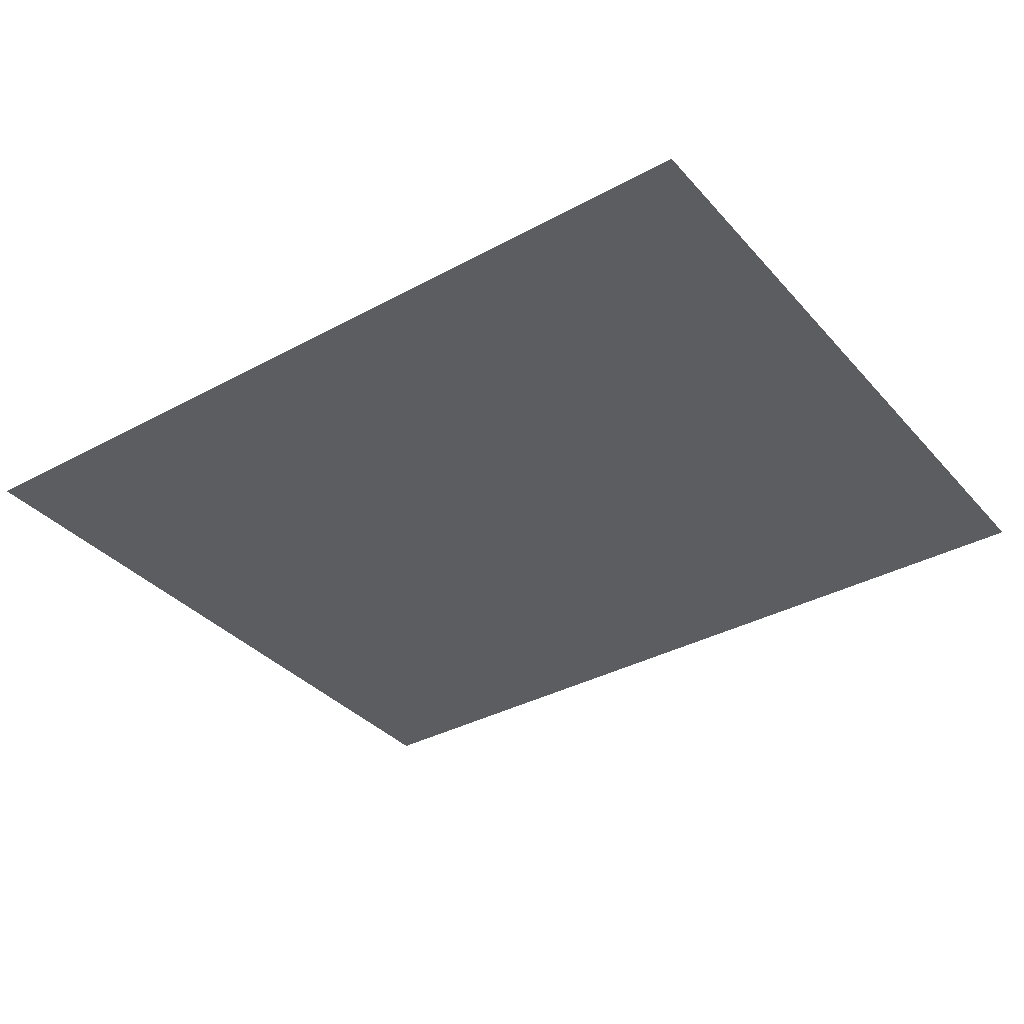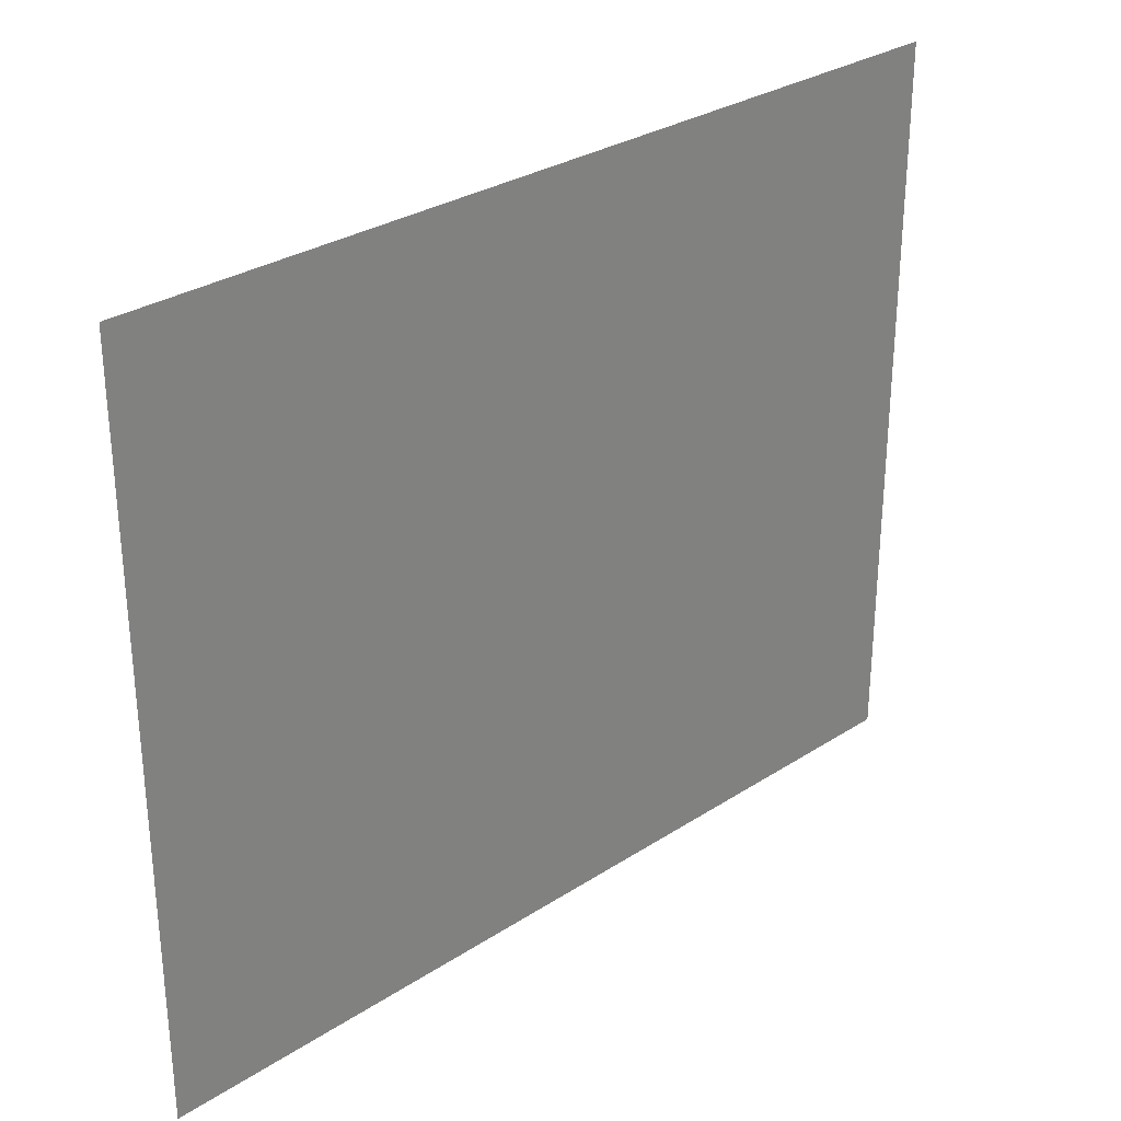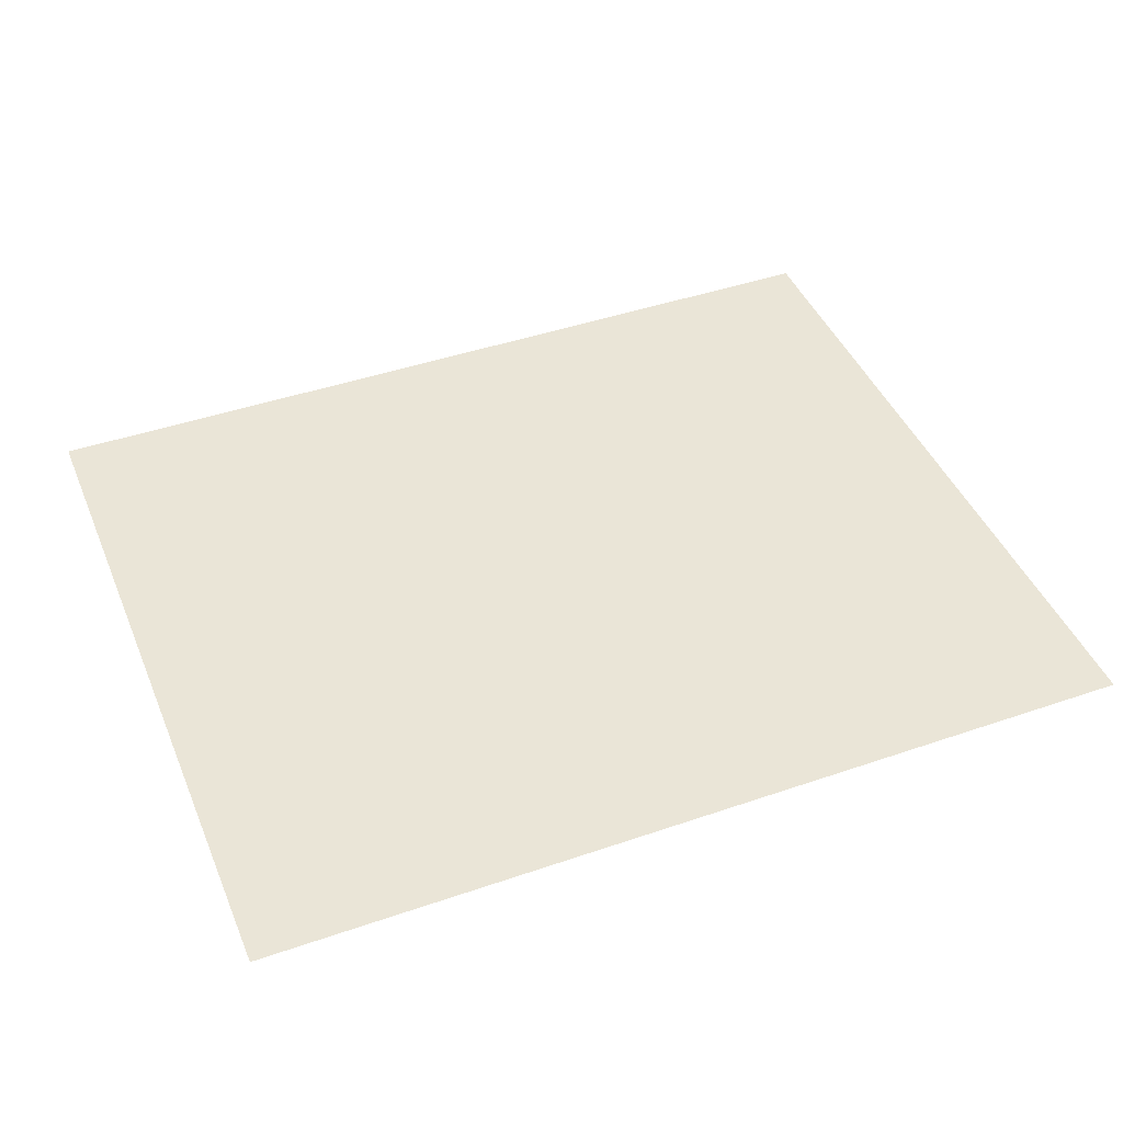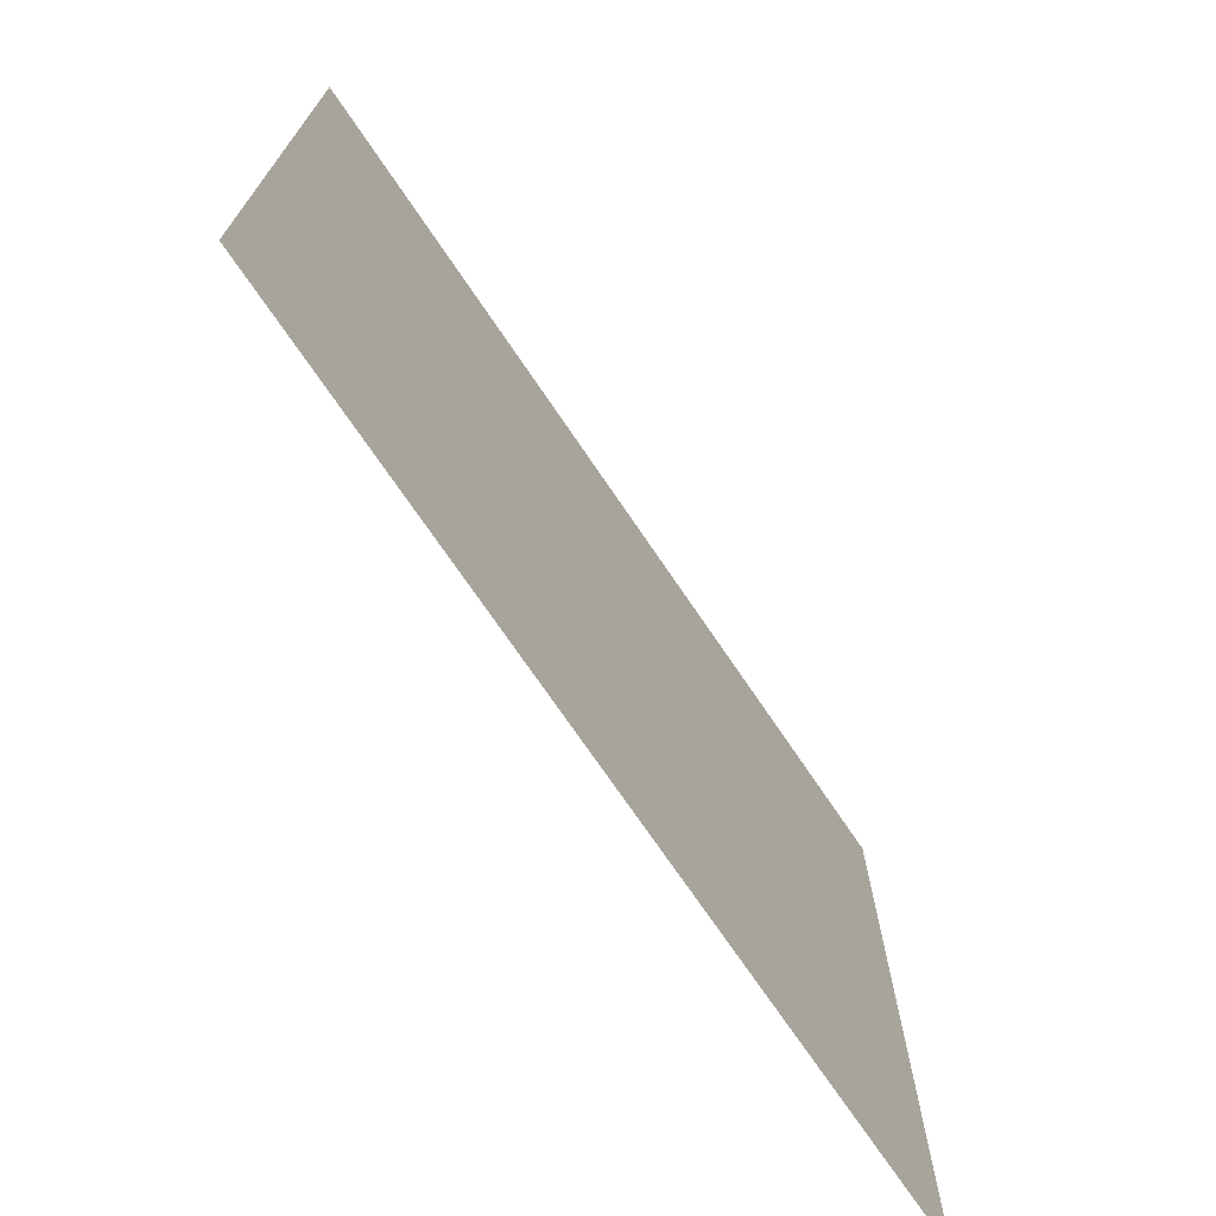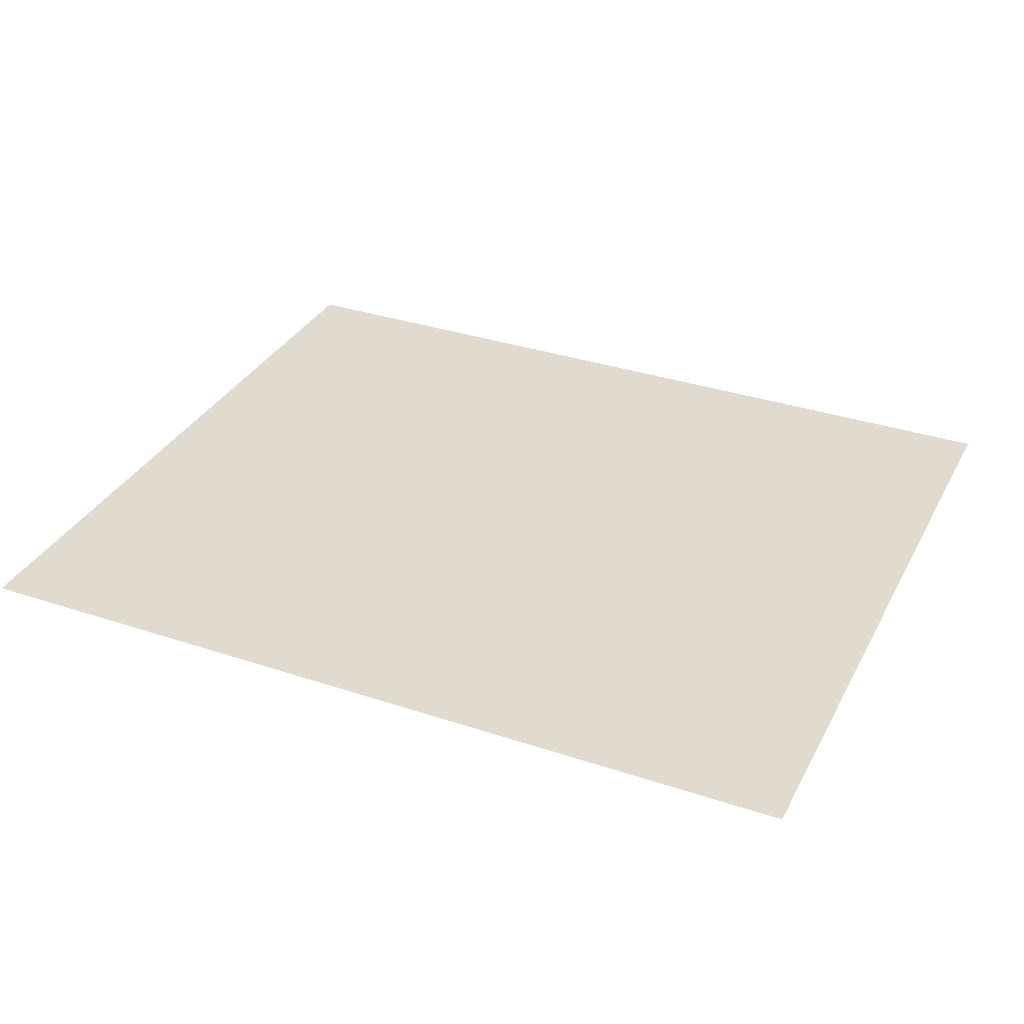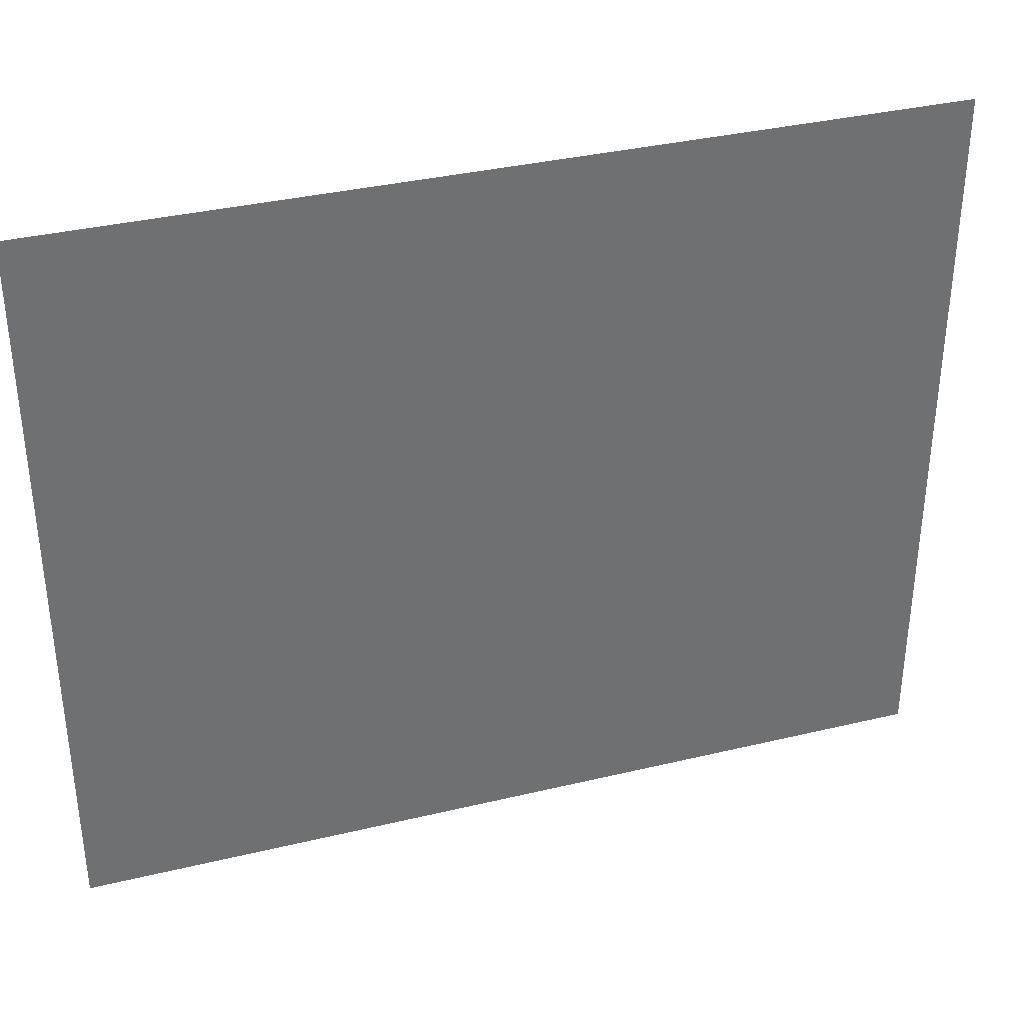
<metadata>
{"format":"obj","ext":"obj","renderer":"f3d","projection":"perspective","resolution":1024,"background":"white","views":[{"elev":-35.7,"azim":35.6,"up":"+Z"},{"elev":29.9,"azim":-43.4,"up":"+Y"},{"elev":44.2,"azim":-21.9,"up":"+Z"},{"elev":-71.8,"azim":-56.0,"up":"+Y"},{"elev":33.5,"azim":24.5,"up":"+Z"},{"elev":35.5,"azim":-17.6,"up":"+Y"}]}
</metadata>
<code>
v -57 -5 0
v -59.27 -5 0
v -59.27 -3.12 0
v -57 -3.12 0
g Puzzle3_mesh_0059
f 1 2 3 4

</code>
